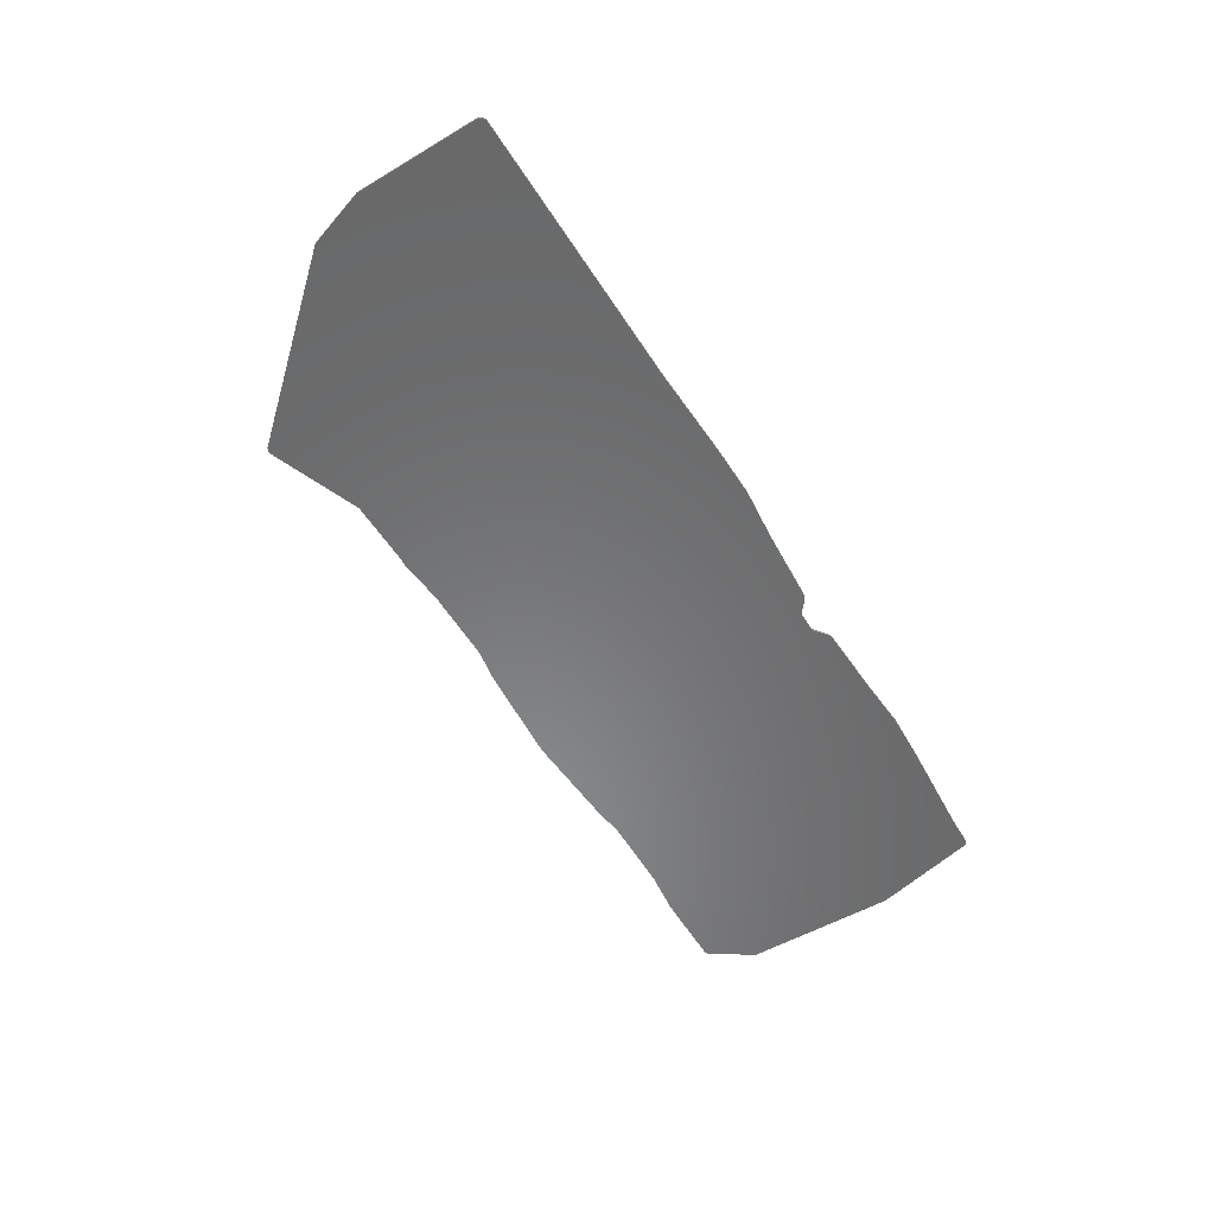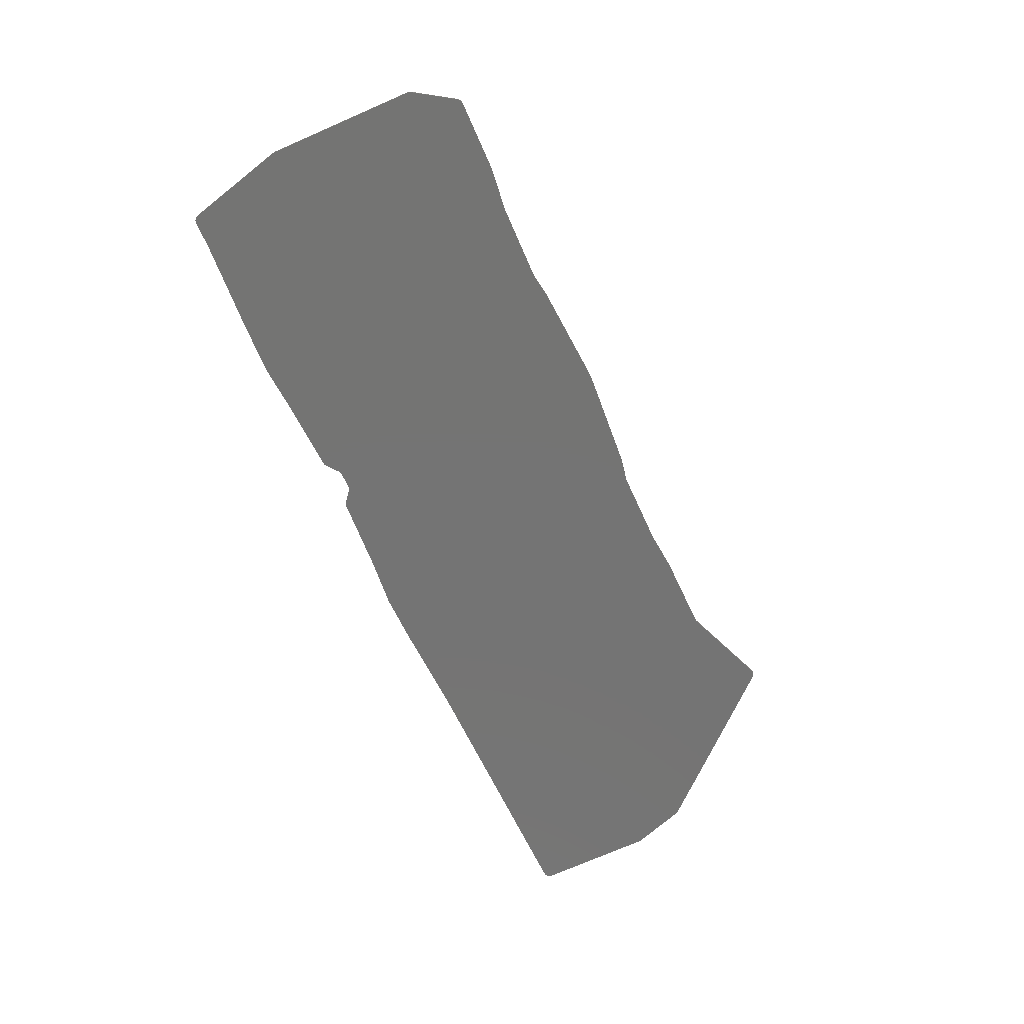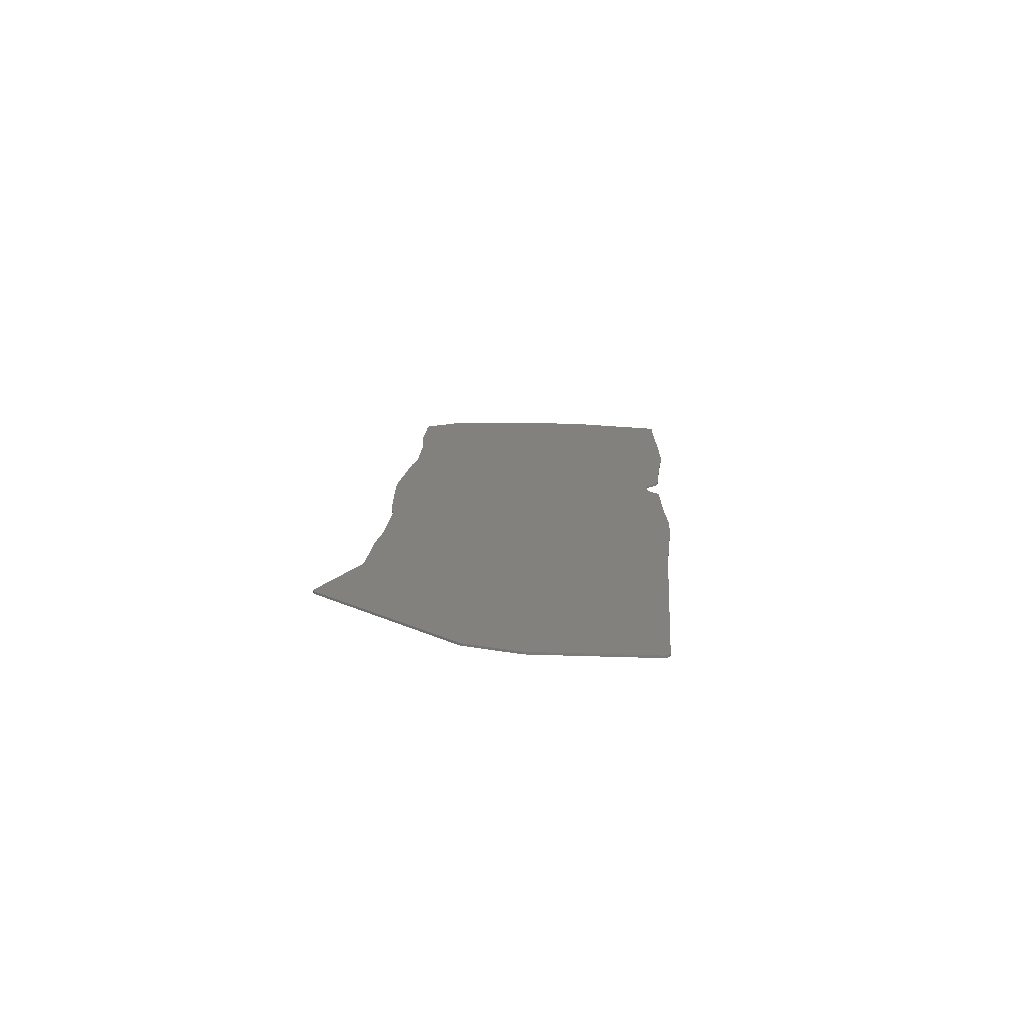
<metadata>
{"format":"stl","ext":"stl","renderer":"f3d","projection":"perspective","resolution":1024,"background":"white","views":[{"elev":-55.6,"azim":120.7,"up":"+Z"},{"elev":-66.3,"azim":-66.1,"up":"+Z"},{"elev":15.1,"azim":93.0,"up":"+Z"}]}
</metadata>
<code>
# stl→obj: 344 verts, 740 faces
v 99.23 -55.79 0
v 119.5 -57.43 0
v 58.32 -57.43 0
v 77.14 -56.45 0
v 77.18 -56.45 0
v 77.21 -56.44 0
v 98.9 -55.78 0
v 99.06 -55.78 0
v 119.5 -57.44 0
v 58.27 -57.44 0
v 58.23 -57.44 0
v 249.5 -56.52 0
v 249.6 -56.53 0
v 272.5 -57.78 0
v 206.3 -57.78 0
v 228.3 -55.96 0
v 228.4 -55.95 0
v 228.6 -55.95 0
v 206.2 -57.78 0
v 272.6 -57.78 0
v 140.1 -58.59 0
v 36.33 -58.59 0
v 140.2 -58.59 0
v 36.26 -58.59 0
v 36.18 -58.59 0
v 289.9 -58.73 0
v 186 -58.73 0
v 290 -58.73 0
v 185.9 -58.73 0
v 290 -58.74 0
v 185.9 -58.74 0
v 150.7 -59.18 0
v 151 -59.22 0
v 151.4 -59.31 0
v 151.7 -59.45 0
v 152.1 -59.63 0
v 152.4 -59.85 0
v 157.3 -63.88 0
v 21.38 -63.88 0
v 22.15 -60.89 0
v 22.31 -60.42 0
v 22.55 -59.99 0
v 22.85 -59.61 0
v 23.21 -59.27 0
v 23.63 -59 0
v 24.08 -58.81 0
v 24.55 -58.68 0
v 25.04 -58.64 0
v 405.2 -61.75 0
v 405.8 -61.81 0
v 406.3 -61.96 0
v 406.7 -62.19 0
v 407.2 -62.5 0
v 407.5 -62.88 0
v 407.8 -63.32 0
v 408 -63.8 0
v 408 -63.91 0
v 167.9 -63.91 0
v 172.9 -59.92 0
v 173.2 -59.7 0
v 173.6 -59.53 0
v 173.9 -59.39 0
v 174.3 -59.31 0
v 174.6 -59.26 0
v 157.7 -64.11 0
v 21.32 -64.11 0
v 408.1 -64.14 0
v 167.6 -64.14 0
v 158 -64.3 0
v 21.27 -64.3 0
v 408.1 -64.31 0
v 408.1 -64.33 0
v 167.2 -64.33 0
v 158.4 -64.44 0
v 21.23 -64.44 0
v 408.1 -64.46 0
v 166.9 -64.46 0
v 158.8 -64.52 0
v 21.21 -64.52 0
v 408.2 -64.54 0
v 166.5 -64.54 0
v 159.2 -64.55 0
v 21.2 -64.55 0
v 166.1 -64.57 0
v 21.2 -64.57 0
v 408.2 -64.57 0
v 408.2 -64.83 0
v 406.9 -114.9 0
v 406.8 -115.2 0
v 406.8 -115.5 0
v 406.7 -115.8 0
v 398.7 -138.7 0
v 398.5 -139 0
v 398.4 -139.3 0
v 398.2 -139.5 0
v 398 -139.8 0
v 355.4 -185.9 0
v 107.2 -185.9 0
v 21.67 -185.9 0
v 11.66 -170.2 0
v 11.45 -169.8 0
v 11.31 -169.4 0
v 11.22 -169 0
v 11.19 -168.6 0
v 10.91 -104.7 0
v 10.92 -104.4 0
v 10.95 -104.2 0
v 11 -103.9 0
v 107.4 -185.9 0
v 107.7 -185.9 0
v 355.3 -186 0
v 217 -186 0
v 108.3 -186 0
v 216.7 -186 0
v 108.4 -186 0
v 216.5 -186.1 0
v 108.6 -186.1 0
v 75.03 -186.2 0
v 21.88 -186.2 0
v 74.88 -186.2 0
v 74.73 -186.2 0
v 21.89 -186.2 0
v 355 -186.3 0
v 249 -186.3 0
v 249.1 -186.3 0
v 249.2 -186.3 0
v 353.3 -188.1 0
v 273.1 -188.1 0
v 266.8 -188.1 0
v 273 -188.1 0
v 268.1 -188.2 0
v 267.9 -188.2 0
v 267.7 -188.2 0
v 56.03 -188.3 0
v 55.87 -188.3 0
v 55.71 -188.3 0
v 24.95 -188.4 0
v 24.52 -188.4 0
v 24.1 -188.3 0
v 23.69 -188.1 0
v 23.32 -187.9 0
v 22.97 -187.7 0
v 22.67 -187.4 0
v 22.41 -187 0
v 352.7 -188.8 0
v 298.6 -188.8 0
v 298.9 -188.8 0
v 352.6 -188.9 0
v 299.3 -188.9 0
v 352.5 -189 0
v 299.6 -189 0
v 205.3 -187.9 0
v 205.2 -187.9 0
v 205 -188 0
v 164.8 -190.5 0
v 164.7 -190.5 0
v 164.6 -190.5 0
v 159 -190.5 0
v 158.9 -190.5 0
v 158.8 -190.5 0
v 118.5 -187.6 0
v 118.4 -187.6 0
v 118.3 -187.5 0
v 339.5 -203.1 0
v 339.1 -203.4 0
v 338.8 -203.7 0
v 338.4 -203.9 0
v 337.9 -204 0
v 337.5 -204.1 0
v 337 -204.1 0
v 336.6 -204 0
v 336.1 -203.9 0
v 337.9 -204 1
v 338.4 -203.9 1
v 338.8 -203.7 1
v 339.1 -203.4 1
v 339.5 -203.1 1
v 352.5 -189 1
v 299.6 -189 1
v 336.1 -203.9 1
v 336.6 -204 1
v 337 -204.1 1
v 337.5 -204.1 1
v 352.6 -188.9 1
v 299.3 -188.9 1
v 352.7 -188.8 1
v 298.9 -188.8 1
v 298.6 -188.8 1
v 353.3 -188.1 1
v 273.1 -188.1 1
v 273 -188.1 1
v 266.8 -188.1 1
v 267.7 -188.2 1
v 267.9 -188.2 1
v 268.1 -188.2 1
v 355 -186.3 1
v 249.2 -186.3 1
v 249.1 -186.3 1
v 249 -186.3 1
v 55.71 -188.3 1
v 55.87 -188.3 1
v 56.03 -188.3 1
v 74.73 -186.2 1
v 21.89 -186.2 1
v 22.41 -187 1
v 22.67 -187.4 1
v 22.97 -187.7 1
v 23.32 -187.9 1
v 23.69 -188.1 1
v 24.1 -188.3 1
v 24.52 -188.4 1
v 24.95 -188.4 1
v 74.88 -186.2 1
v 21.88 -186.2 1
v 75.03 -186.2 1
v 164.7 -190.5 1
v 164.8 -190.5 1
v 205 -188 1
v 205.2 -187.9 1
v 205.3 -187.9 1
v 216.5 -186.1 1
v 108.6 -186.1 1
v 118.3 -187.5 1
v 118.4 -187.6 1
v 118.5 -187.6 1
v 158.8 -190.5 1
v 158.9 -190.5 1
v 159 -190.5 1
v 164.6 -190.5 1
v 216.7 -186 1
v 108.4 -186 1
v 217 -186 1
v 108.3 -186 1
v 355.3 -186 1
v 355.4 -185.9 1
v 107.7 -185.9 1
v 107.4 -185.9 1
v 107.2 -185.9 1
v 21.67 -185.9 1
v 398 -139.8 1
v 398.2 -139.5 1
v 398.4 -139.3 1
v 398.5 -139 1
v 398.7 -138.7 1
v 406.7 -115.8 1
v 406.8 -115.5 1
v 406.8 -115.2 1
v 406.9 -114.9 1
v 408.2 -64.83 1
v 408.2 -64.57 1
v 166.1 -64.57 1
v 21.2 -64.57 1
v 11 -103.9 1
v 10.95 -104.2 1
v 10.92 -104.4 1
v 10.91 -104.7 1
v 11.19 -168.6 1
v 11.22 -169 1
v 11.31 -169.4 1
v 11.45 -169.8 1
v 11.66 -170.2 1
v 159.2 -64.55 1
v 21.2 -64.55 1
v 408.2 -64.54 1
v 166.5 -64.54 1
v 158.8 -64.52 1
v 21.21 -64.52 1
v 408.1 -64.46 1
v 166.9 -64.46 1
v 158.4 -64.44 1
v 21.23 -64.44 1
v 408.1 -64.33 1
v 167.2 -64.33 1
v 158 -64.3 1
v 21.27 -64.3 1
v 408.1 -64.31 1
v 408.1 -64.14 1
v 167.6 -64.14 1
v 157.7 -64.11 1
v 21.32 -64.11 1
v 408 -63.91 1
v 167.9 -63.91 1
v 157.3 -63.88 1
v 21.38 -63.88 1
v 408 -63.8 1
v 407.8 -63.32 1
v 407.5 -62.88 1
v 407.2 -62.5 1
v 406.7 -62.19 1
v 406.3 -61.96 1
v 405.8 -61.81 1
v 405.2 -61.75 1
v 290 -58.74 1
v 185.9 -58.74 1
v 174.6 -59.26 1
v 174.3 -59.31 1
v 173.9 -59.39 1
v 173.6 -59.53 1
v 173.2 -59.7 1
v 172.9 -59.92 1
v 290 -58.73 1
v 185.9 -58.73 1
v 289.9 -58.73 1
v 186 -58.73 1
v 152.4 -59.85 1
v 152.1 -59.63 1
v 151.7 -59.45 1
v 151.4 -59.31 1
v 151 -59.22 1
v 150.7 -59.18 1
v 140.2 -58.59 1
v 36.18 -58.59 1
v 25.04 -58.64 1
v 24.55 -58.68 1
v 24.08 -58.81 1
v 23.63 -59 1
v 23.21 -59.27 1
v 22.85 -59.61 1
v 22.55 -59.99 1
v 22.31 -60.42 1
v 22.15 -60.89 1
v 36.26 -58.59 1
v 140.1 -58.59 1
v 36.33 -58.59 1
v 272.6 -57.78 1
v 206.2 -57.78 1
v 272.5 -57.78 1
v 206.3 -57.78 1
v 119.5 -57.44 1
v 58.23 -57.44 1
v 58.27 -57.44 1
v 119.5 -57.43 1
v 58.32 -57.43 1
v 249.6 -56.53 1
v 249.5 -56.52 1
v 228.6 -55.95 1
v 228.4 -55.95 1
v 228.3 -55.96 1
v 99.23 -55.79 1
v 99.06 -55.78 1
v 98.9 -55.78 1
v 77.21 -56.44 1
v 77.18 -56.45 1
v 77.14 -56.45 1
f 1 2 3
f 1 3 4
f 1 4 5
f 1 5 6
f 1 6 7
f 1 7 8
f 2 9 10
f 2 10 3
f 9 9 11
f 9 11 10
f 12 12 13
f 12 13 14
f 12 14 15
f 12 15 16
f 12 16 17
f 12 17 18
f 14 14 19
f 14 19 15
f 14 20 19
f 14 19 19
f 9 21 22
f 9 22 11
f 21 23 24
f 21 24 22
f 23 23 25
f 23 25 24
f 20 26 27
f 20 27 19
f 26 28 29
f 26 29 27
f 28 30 31
f 28 31 29
f 23 32 33
f 23 33 34
f 23 34 35
f 23 35 36
f 23 36 37
f 23 37 38
f 23 38 39
f 23 39 40
f 23 40 41
f 23 41 42
f 23 42 43
f 23 43 44
f 23 44 45
f 23 45 46
f 23 46 47
f 23 47 48
f 23 48 25
f 30 49 50
f 30 50 51
f 30 51 52
f 30 52 53
f 30 53 54
f 30 54 55
f 30 55 56
f 30 56 57
f 30 57 58
f 30 58 59
f 30 59 60
f 30 60 61
f 30 61 62
f 30 62 63
f 30 63 64
f 30 64 31
f 38 65 66
f 38 66 39
f 57 67 68
f 57 68 58
f 65 69 70
f 65 70 66
f 67 71 72
f 67 72 73
f 67 73 68
f 69 74 75
f 69 75 70
f 72 76 77
f 72 77 73
f 74 78 79
f 74 79 75
f 76 80 81
f 76 81 77
f 78 82 83
f 78 83 79
f 82 84 85
f 82 85 83
f 80 86 84
f 80 84 81
f 84 86 87
f 84 87 88
f 84 88 89
f 84 89 90
f 84 90 91
f 84 91 92
f 84 92 93
f 84 93 94
f 84 94 95
f 84 95 96
f 84 96 97
f 84 97 98
f 84 98 99
f 84 99 100
f 84 100 101
f 84 101 102
f 84 102 103
f 84 103 104
f 84 104 105
f 84 105 106
f 84 106 107
f 84 107 108
f 84 108 85
f 97 97 109
f 97 109 98
f 97 97 110
f 97 110 109
f 97 111 112
f 97 112 113
f 97 113 110
f 112 114 115
f 112 115 113
f 114 116 117
f 114 117 115
f 98 118 119
f 98 119 99
f 118 120 119
f 118 119 119
f 120 121 122
f 120 122 119
f 111 123 124
f 111 124 112
f 123 123 125
f 123 125 124
f 123 123 126
f 123 126 125
f 123 127 128
f 123 128 129
f 123 129 126
f 128 130 129
f 128 129 129
f 127 127 128
f 127 128 128
f 130 131 132
f 130 132 133
f 130 133 129
f 121 134 135
f 121 135 136
f 121 136 137
f 121 137 138
f 121 138 139
f 121 139 140
f 121 140 141
f 121 141 142
f 121 142 143
f 121 143 144
f 121 144 122
f 127 145 146
f 127 146 128
f 145 145 147
f 145 147 146
f 145 148 149
f 145 149 147
f 148 150 151
f 148 151 149
f 116 152 153
f 116 153 154
f 116 154 155
f 116 155 156
f 116 156 157
f 116 157 158
f 116 158 159
f 116 159 160
f 116 160 161
f 116 161 162
f 116 162 163
f 116 163 117
f 150 164 165
f 150 165 166
f 150 166 167
f 150 167 168
f 150 168 169
f 150 169 170
f 150 170 171
f 150 171 172
f 150 172 151
f 173 174 175
f 173 175 176
f 173 176 177
f 173 177 178
f 173 178 179
f 173 179 180
f 173 180 181
f 173 181 182
f 173 182 183
f 178 184 185
f 178 185 179
f 184 186 187
f 184 187 185
f 186 186 188
f 186 188 187
f 186 189 190
f 186 190 188
f 191 192 193
f 191 193 194
f 191 194 195
f 191 190 192
f 191 192 192
f 189 189 190
f 189 190 190
f 190 189 196
f 190 196 197
f 190 197 192
f 196 196 198
f 196 198 197
f 196 196 199
f 196 199 198
f 200 201 202
f 200 202 203
f 200 203 204
f 200 204 205
f 200 205 206
f 200 206 207
f 200 207 208
f 200 208 209
f 200 209 210
f 200 210 211
f 200 211 212
f 203 213 214
f 203 214 204
f 213 215 214
f 213 214 214
f 216 217 218
f 216 218 219
f 216 219 220
f 216 220 221
f 216 221 222
f 216 222 223
f 216 223 224
f 216 224 225
f 216 225 226
f 216 226 227
f 216 227 228
f 216 228 229
f 221 230 231
f 221 231 222
f 230 232 233
f 230 233 231
f 196 234 232
f 196 232 199
f 232 234 235
f 232 235 236
f 232 236 233
f 235 235 237
f 235 237 236
f 215 238 239
f 215 239 214
f 235 235 238
f 235 238 237
f 238 235 240
f 238 240 241
f 238 241 242
f 238 242 243
f 238 243 244
f 238 244 245
f 238 245 246
f 238 246 247
f 238 247 248
f 238 248 249
f 238 249 250
f 238 250 251
f 238 251 252
f 238 252 253
f 238 253 254
f 238 254 255
f 238 255 256
f 238 256 257
f 238 257 258
f 238 258 259
f 238 259 260
f 238 260 261
f 238 261 239
f 251 262 263
f 251 263 252
f 250 264 265
f 250 265 251
f 262 266 267
f 262 267 263
f 264 268 269
f 264 269 265
f 266 270 271
f 266 271 267
f 268 272 273
f 268 273 269
f 270 274 275
f 270 275 271
f 272 276 277
f 272 277 278
f 272 278 273
f 274 279 280
f 274 280 275
f 277 281 282
f 277 282 278
f 279 283 284
f 279 284 280
f 281 285 286
f 281 286 287
f 281 287 288
f 281 288 289
f 281 289 290
f 281 290 291
f 281 291 292
f 281 292 293
f 281 293 294
f 281 294 295
f 281 295 296
f 281 296 297
f 281 297 298
f 281 298 299
f 281 299 300
f 281 300 282
f 293 301 302
f 293 302 294
f 301 303 304
f 301 304 302
f 283 305 306
f 283 306 307
f 283 307 308
f 283 308 309
f 283 309 310
f 283 310 311
f 283 311 312
f 283 312 313
f 283 313 314
f 283 314 315
f 283 315 316
f 283 316 317
f 283 317 318
f 283 318 319
f 283 319 320
f 283 320 321
f 283 321 284
f 311 311 322
f 311 322 312
f 311 323 324
f 311 324 322
f 303 325 326
f 303 326 304
f 325 327 326
f 325 326 326
f 327 327 328
f 327 328 326
f 323 329 330
f 323 330 324
f 329 329 331
f 329 331 330
f 329 332 333
f 329 333 331
f 327 334 335
f 327 335 335
f 327 335 336
f 327 336 337
f 327 337 338
f 327 338 328
f 332 339 340
f 332 340 341
f 332 341 342
f 332 342 343
f 332 343 344
f 332 344 333
f 254 253 108
f 254 108 107
f 255 254 107
f 255 107 106
f 256 255 106
f 256 106 105
f 257 256 105
f 257 105 104
f 258 257 104
f 258 104 103
f 259 258 103
f 259 103 102
f 260 259 102
f 260 102 101
f 261 260 101
f 261 101 100
f 205 204 214
f 205 214 214
f 205 214 239
f 205 239 261
f 205 261 100
f 205 100 99
f 205 99 119
f 205 119 119
f 205 119 122
f 205 122 144
f 206 205 144
f 206 144 143
f 207 206 143
f 207 143 142
f 208 207 142
f 208 142 141
f 209 208 141
f 209 141 140
f 210 209 140
f 210 140 139
f 211 210 139
f 211 139 138
f 212 211 138
f 212 138 137
f 200 212 137
f 200 137 136
f 201 200 136
f 201 136 135
f 202 201 135
f 202 135 134
f 203 202 134
f 203 134 121
f 213 203 121
f 213 121 120
f 215 213 120
f 215 120 118
f 238 215 118
f 238 118 98
f 237 238 98
f 237 98 109
f 236 237 109
f 236 109 110
f 223 222 231
f 223 231 233
f 223 233 236
f 223 236 110
f 223 110 113
f 223 113 115
f 223 115 117
f 223 117 163
f 224 223 163
f 224 163 162
f 225 224 162
f 225 162 161
f 226 225 161
f 226 161 160
f 227 226 160
f 227 160 159
f 228 227 159
f 228 159 158
f 229 228 158
f 229 158 157
f 216 229 157
f 216 157 156
f 217 216 156
f 217 156 155
f 218 217 155
f 218 155 154
f 219 218 154
f 219 154 153
f 220 219 153
f 220 153 152
f 221 220 152
f 221 152 116
f 230 221 116
f 230 116 114
f 232 230 114
f 232 114 112
f 199 232 112
f 199 112 124
f 198 199 124
f 198 124 125
f 197 198 125
f 197 125 126
f 193 192 192
f 193 192 197
f 193 197 126
f 193 126 129
f 193 129 129
f 193 129 133
f 194 193 133
f 194 133 132
f 195 194 132
f 195 132 131
f 191 195 131
f 191 131 130
f 190 191 130
f 190 130 128
f 190 190 128
f 190 128 128
f 188 190 128
f 188 128 146
f 187 188 146
f 187 146 147
f 185 187 147
f 185 147 149
f 179 185 149
f 179 149 151
f 180 179 151
f 180 151 172
f 181 180 172
f 181 172 171
f 182 181 171
f 182 171 170
f 183 182 170
f 183 170 169
f 173 183 169
f 173 169 168
f 174 173 168
f 174 168 167
f 175 174 167
f 175 167 166
f 176 175 166
f 176 166 165
f 177 176 165
f 177 165 164
f 240 235 235
f 240 235 235
f 240 235 234
f 240 234 196
f 240 196 196
f 240 196 196
f 240 196 189
f 240 189 189
f 240 189 186
f 240 186 186
f 240 186 184
f 240 184 178
f 240 178 177
f 240 177 164
f 240 164 150
f 240 150 148
f 240 148 145
f 240 145 145
f 240 145 127
f 240 127 127
f 240 127 123
f 240 123 123
f 240 123 123
f 240 123 111
f 240 111 97
f 240 97 97
f 240 97 97
f 240 97 96
f 241 240 96
f 241 96 95
f 242 241 95
f 242 95 94
f 243 242 94
f 243 94 93
f 244 243 93
f 244 93 92
f 245 244 92
f 245 92 91
f 246 245 91
f 246 91 90
f 247 246 90
f 247 90 89
f 248 247 89
f 248 89 88
f 249 248 88
f 249 88 87
f 276 272 268
f 276 268 264
f 276 264 250
f 276 250 249
f 276 249 87
f 276 87 86
f 276 86 80
f 276 80 76
f 276 76 72
f 276 72 71
f 285 281 277
f 285 277 276
f 285 276 71
f 285 71 67
f 285 67 57
f 285 57 56
f 286 285 56
f 286 56 55
f 287 286 55
f 287 55 54
f 288 287 54
f 288 54 53
f 289 288 53
f 289 53 52
f 290 289 52
f 290 52 51
f 291 290 51
f 291 51 50
f 292 291 50
f 292 50 49
f 293 292 49
f 293 49 30
f 301 293 30
f 301 30 28
f 303 301 28
f 303 28 26
f 334 327 327
f 334 327 325
f 334 325 303
f 334 303 26
f 334 26 20
f 334 20 14
f 334 14 14
f 334 14 13
f 335 334 13
f 335 13 12
f 335 335 12
f 335 12 12
f 336 335 12
f 336 12 18
f 337 336 18
f 337 18 17
f 338 337 17
f 338 17 16
f 328 338 16
f 328 16 15
f 326 328 15
f 326 15 19
f 326 326 19
f 326 19 19
f 295 294 302
f 295 302 304
f 295 304 326
f 295 326 19
f 295 19 27
f 295 27 29
f 295 29 31
f 295 31 64
f 296 295 64
f 296 64 63
f 297 296 63
f 297 63 62
f 298 297 62
f 298 62 61
f 299 298 61
f 299 61 60
f 300 299 60
f 300 60 59
f 282 300 59
f 282 59 58
f 278 282 58
f 278 58 68
f 273 278 68
f 273 68 73
f 269 273 73
f 269 73 77
f 265 269 77
f 265 77 81
f 251 265 81
f 251 81 84
f 262 251 84
f 262 84 82
f 266 262 82
f 266 82 78
f 270 266 78
f 270 78 74
f 274 270 74
f 274 74 69
f 279 274 69
f 279 69 65
f 283 279 65
f 283 65 38
f 305 283 38
f 305 38 37
f 306 305 37
f 306 37 36
f 307 306 36
f 307 36 35
f 308 307 35
f 308 35 34
f 309 308 34
f 309 34 33
f 310 309 33
f 310 33 32
f 329 323 311
f 329 311 311
f 329 311 310
f 329 310 32
f 329 32 23
f 329 23 23
f 329 23 21
f 329 21 9
f 329 329 9
f 329 9 9
f 332 329 9
f 332 9 2
f 339 332 2
f 339 2 1
f 340 339 1
f 340 1 8
f 341 340 8
f 341 8 7
f 342 341 7
f 342 7 6
f 343 342 6
f 343 6 5
f 344 343 5
f 344 5 4
f 324 330 331
f 324 331 333
f 324 333 344
f 324 344 4
f 324 4 3
f 324 3 10
f 324 10 11
f 324 11 22
f 322 324 22
f 322 22 24
f 312 322 24
f 312 24 25
f 313 312 25
f 313 25 48
f 314 313 48
f 314 48 47
f 315 314 47
f 315 47 46
f 316 315 46
f 316 46 45
f 317 316 45
f 317 45 44
f 318 317 44
f 318 44 43
f 319 318 43
f 319 43 42
f 320 319 42
f 320 42 41
f 321 320 41
f 321 41 40
f 253 252 263
f 253 263 267
f 253 267 271
f 253 271 275
f 253 275 280
f 253 280 284
f 253 284 321
f 253 321 40
f 253 40 39
f 253 39 66
f 253 66 70
f 253 70 75
f 253 75 79
f 253 79 83
f 253 83 85
f 253 85 108

</code>
